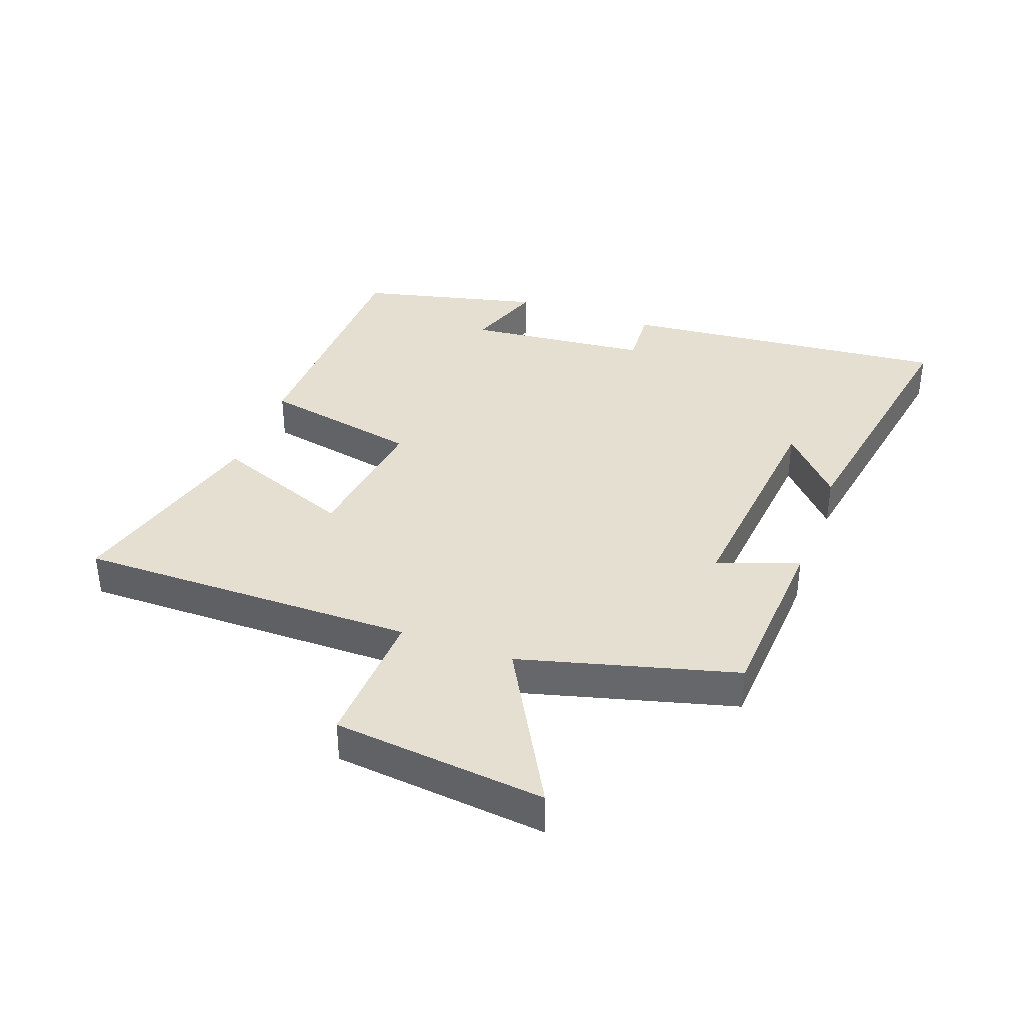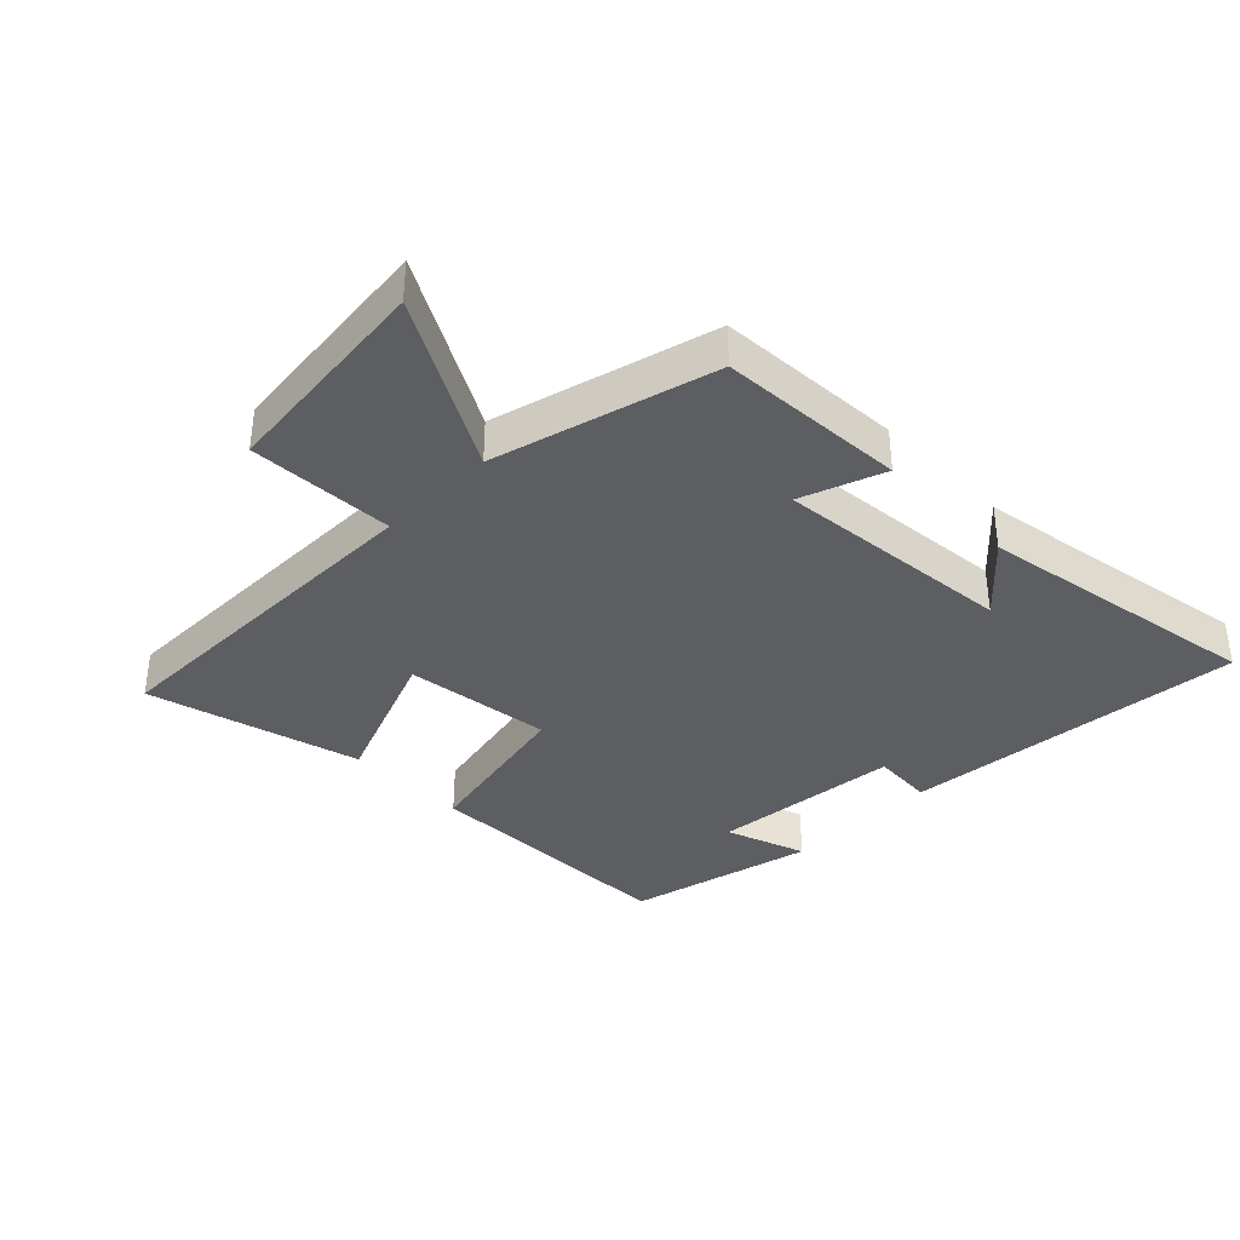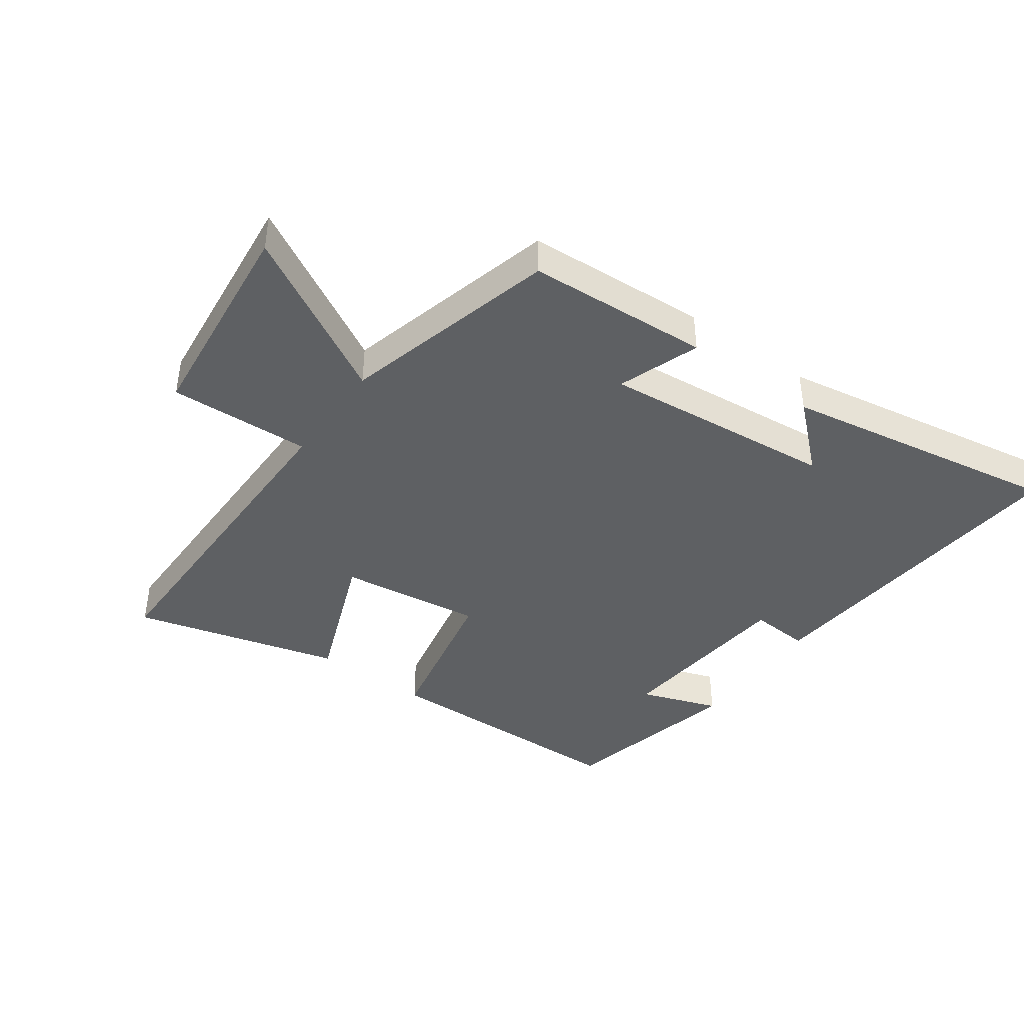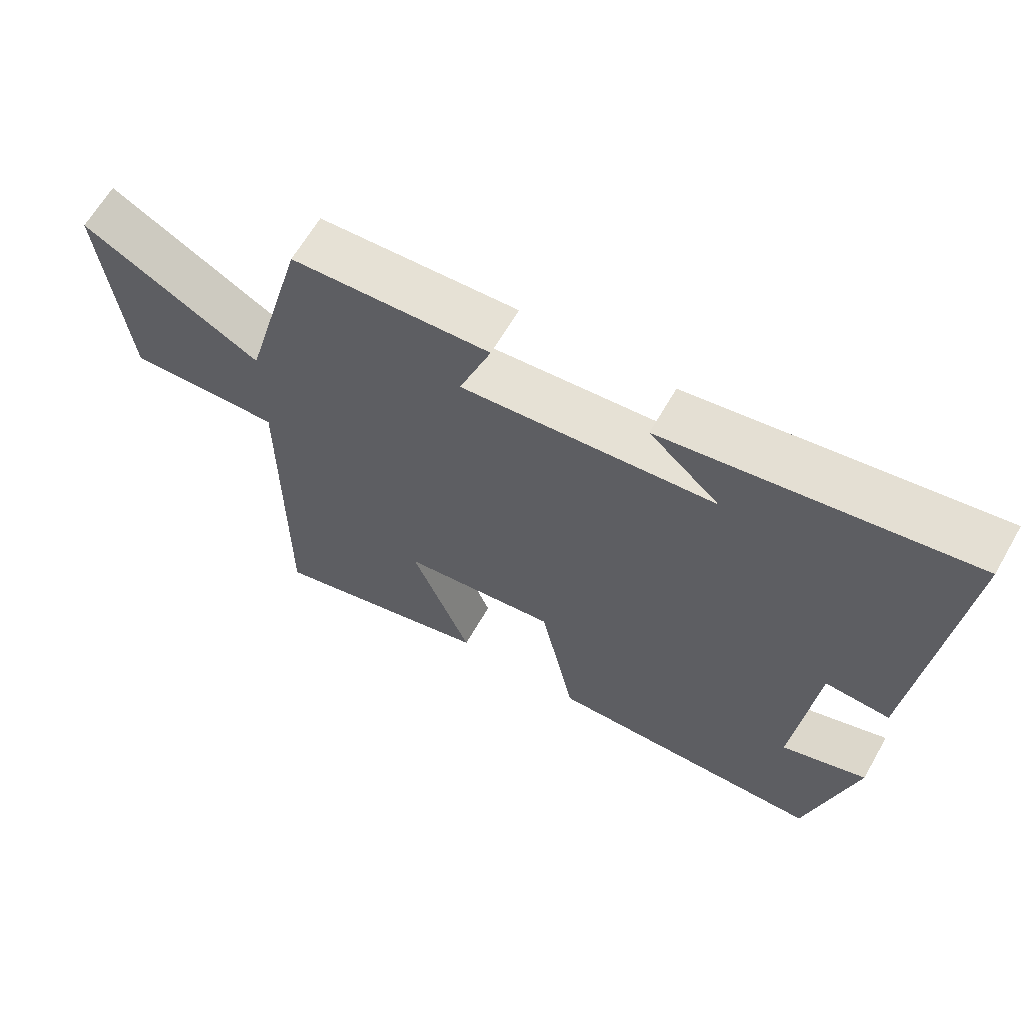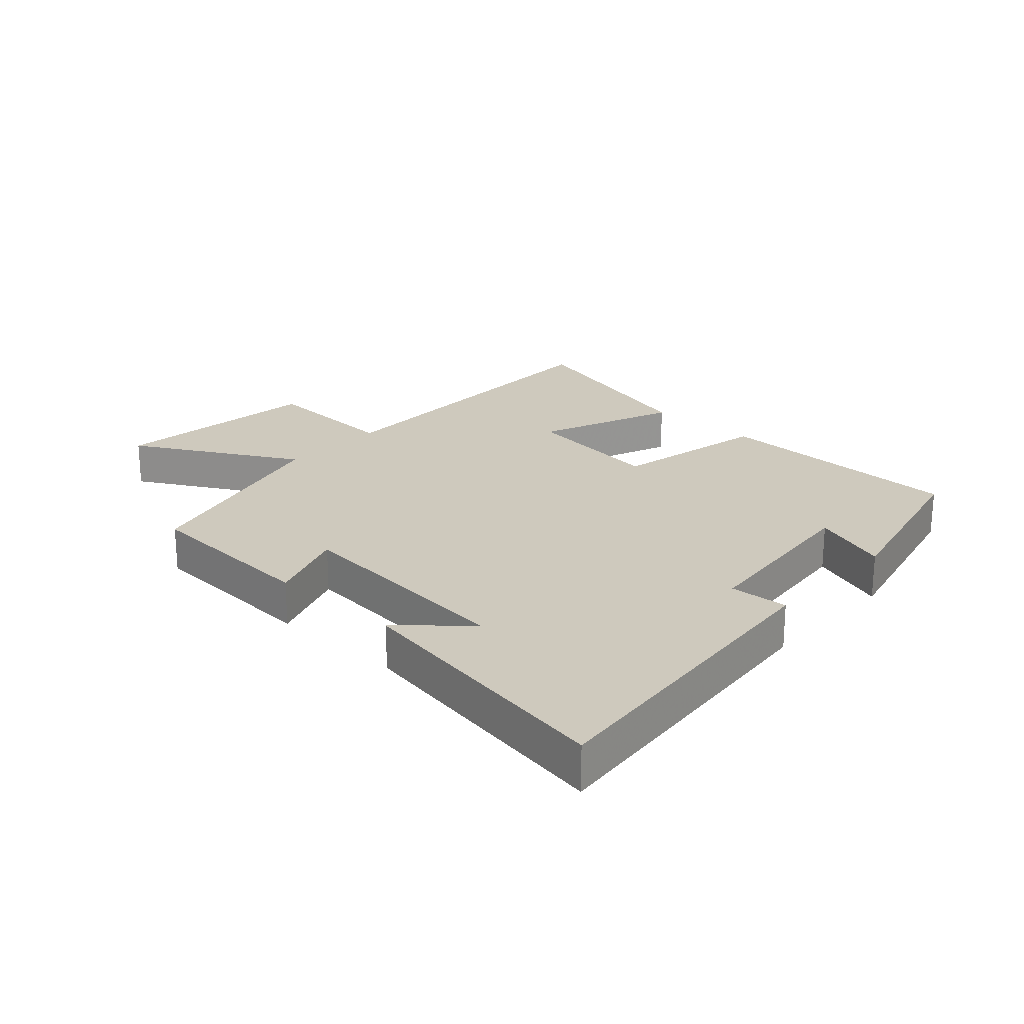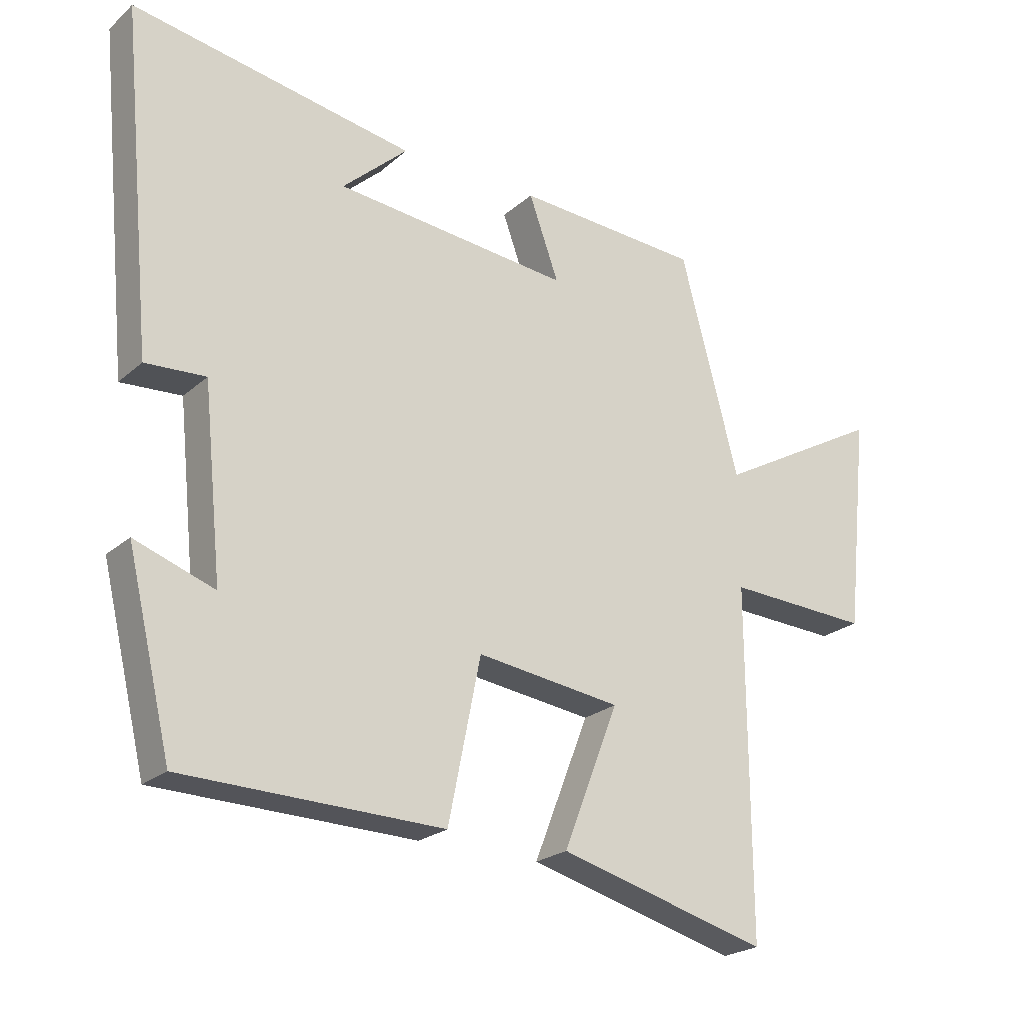
<metadata>
{"format":"obj","ext":"obj","renderer":"f3d","projection":"perspective","resolution":1024,"background":"white","views":[{"elev":37.3,"azim":-69.9,"up":"+Y"},{"elev":-37.3,"azim":-45.1,"up":"+Y"},{"elev":-42.3,"azim":-35.6,"up":"+Y"},{"elev":64.4,"azim":29.9,"up":"+Z"},{"elev":22.7,"azim":42.5,"up":"+Y"},{"elev":-22.9,"azim":145.2,"up":"+Z"}]}
</metadata>
<code>
v -0.408 0.07 0.483
v -0.116 0.07 0.5
v -0.163 0.07 0.37
v 0.209 0.07 0.406
v 0.106 0.07 0.5
v 0.551 0.07 0.576
v 0.5 0.07 0.045
v 0.405 0.07 0.051
v 0.375 0.07 -0.243
v 0.5 0.07 -0.199
v 0.43 0.07 -0.491
v 0.021 0.07 -0.5
v -0.03 0.07 -0.247
v -0.258 0.07 -0.277
v -0.171 0.07 -0.5
v -0.502 0.07 -0.589
v -0.5 0.07 -0.046
v -0.727 0.07 -0.056
v -0.763 0.07 0.284
v -0.5 0.07 0.138
v -0.408 0 0.483
v -0.116 0 0.5
v -0.163 0 0.37
v 0.209 0 0.406
v 0.106 0 0.5
v 0.551 0 0.576
v 0.5 0 0.045
v 0.405 0 0.051
v 0.375 0 -0.243
v 0.5 0 -0.199
v 0.43 0 -0.491
v 0.021 0 -0.5
v -0.03 0 -0.247
v -0.258 0 -0.277
v -0.171 0 -0.5
v -0.502 0 -0.589
v -0.5 0 -0.046
v -0.727 0 -0.056
v -0.763 0 0.284
v -0.5 0 0.138
f 17 18 19 20
f 1 2 3
f 20 1 3
f 17 20 3
f 14 15 16 17
f 17 3 4
f 14 17 4
f 13 14 4
f 12 13 4
f 9 10 11 12
f 8 9 12 4
f 7 8 4
f 6 7 4
f 4 5 6
f 40 39 38 37
f 23 22 21
f 23 21 40
f 23 40 37
f 37 36 35 34
f 24 23 37
f 24 37 34
f 24 34 33
f 24 33 32
f 32 31 30 29
f 24 32 29 28
f 24 28 27
f 24 27 26
f 26 25 24
f 1 21 22 2
f 2 22 23 3
f 3 23 24 4
f 4 24 25 5
f 5 25 26 6
f 6 26 27 7
f 7 27 28 8
f 8 28 29 9
f 9 29 30 10
f 10 30 31 11
f 11 31 32 12
f 12 32 33 13
f 13 33 34 14
f 14 34 35 15
f 15 35 36 16
f 16 36 37 17
f 17 37 38 18
f 18 38 39 19
f 19 39 40 20
f 20 40 21 1

</code>
